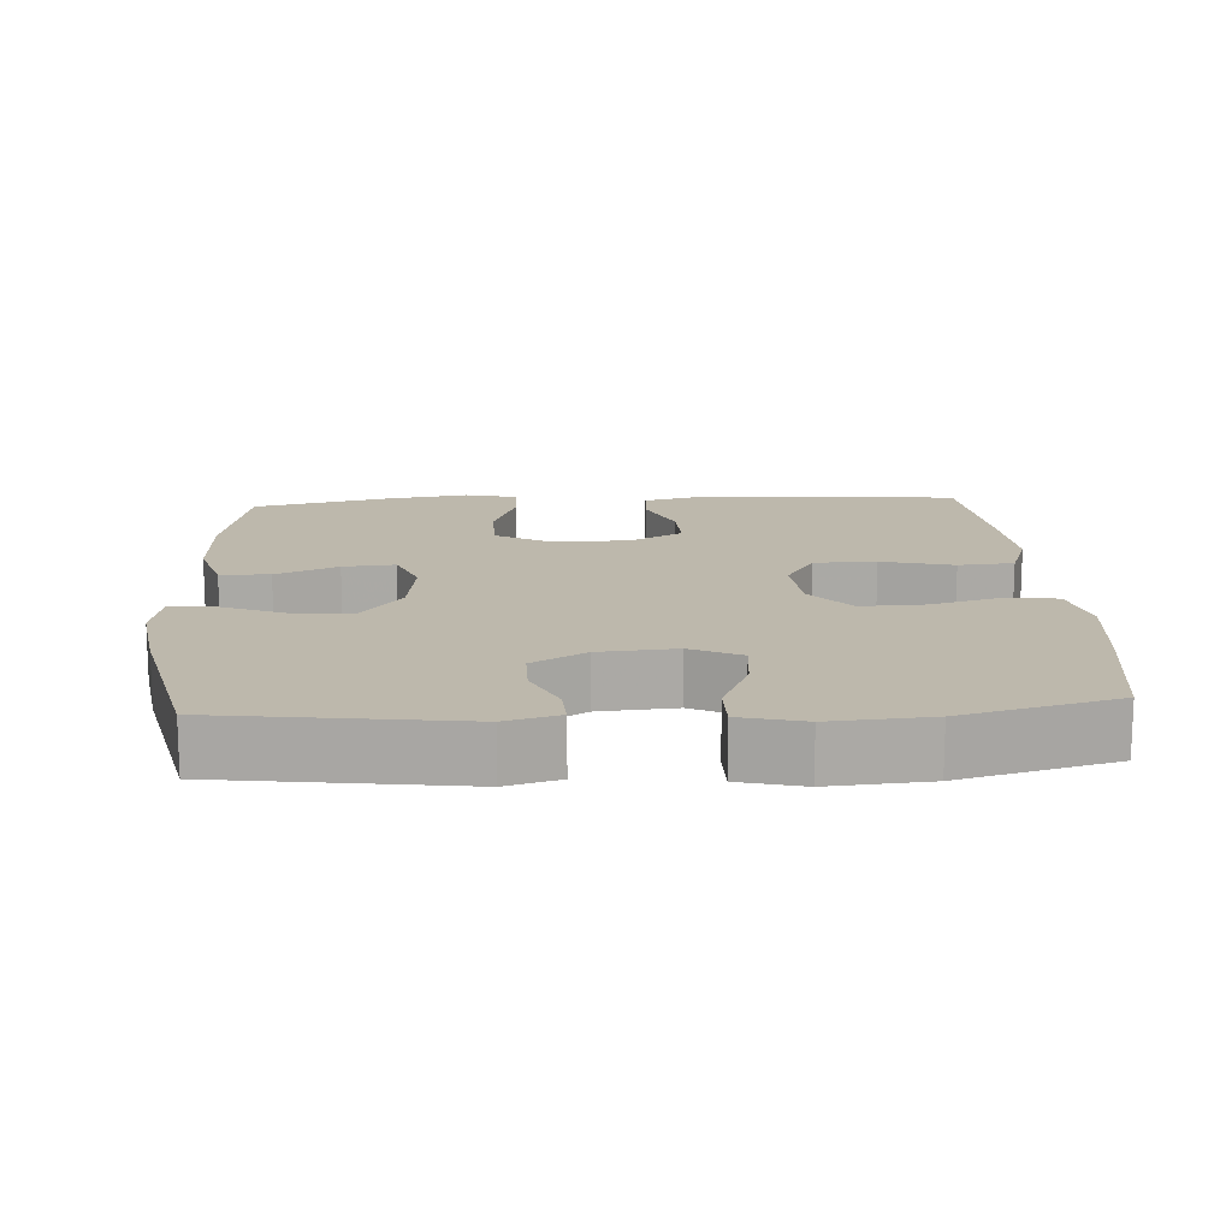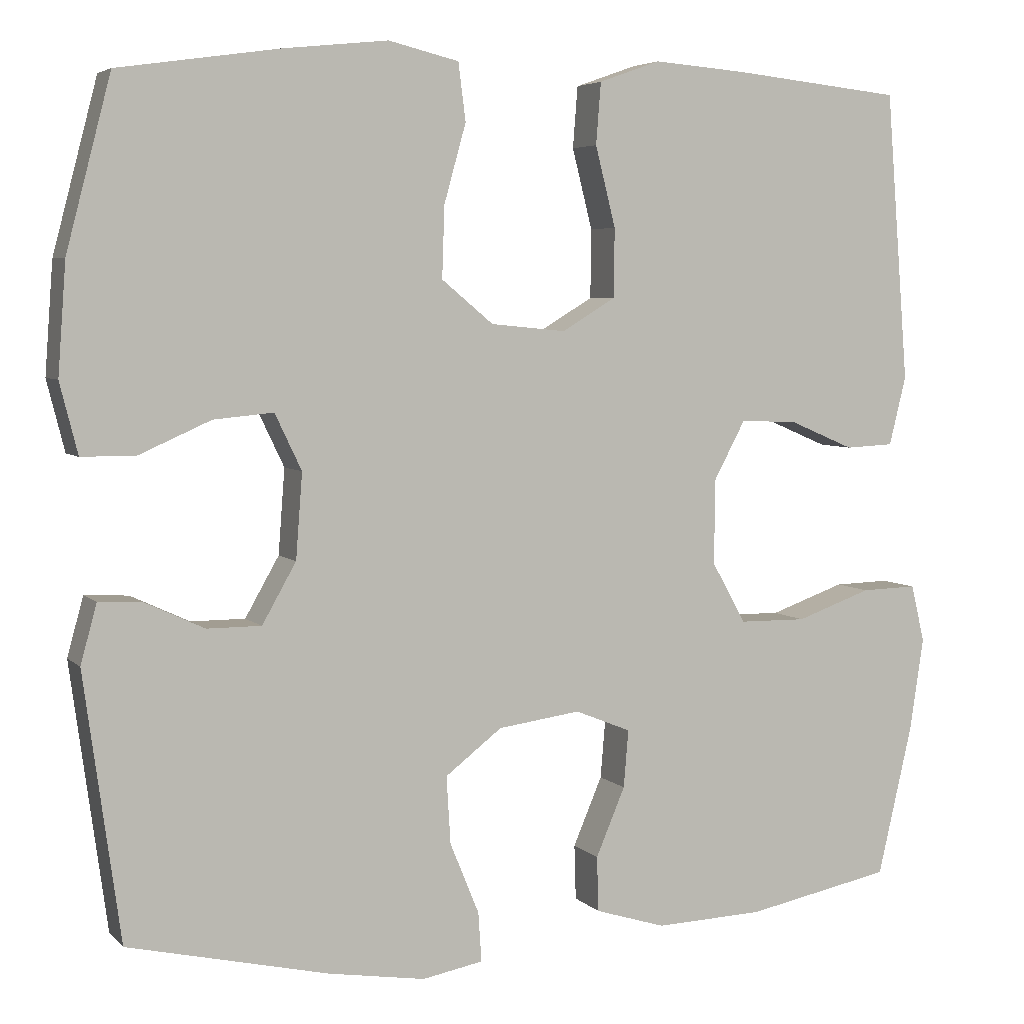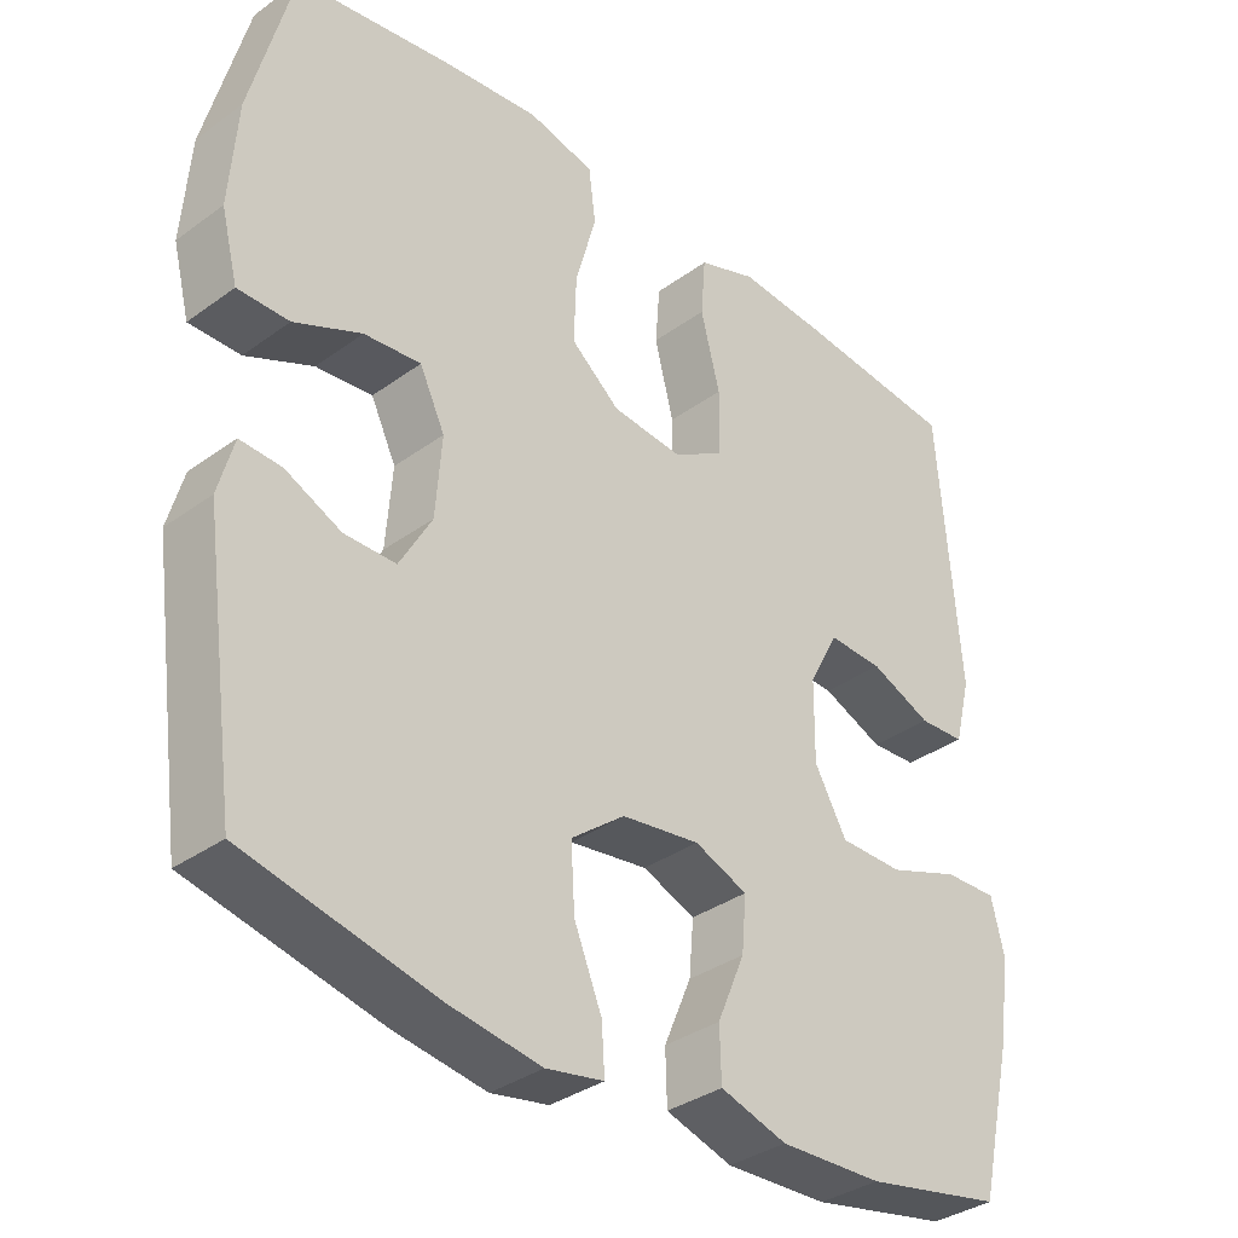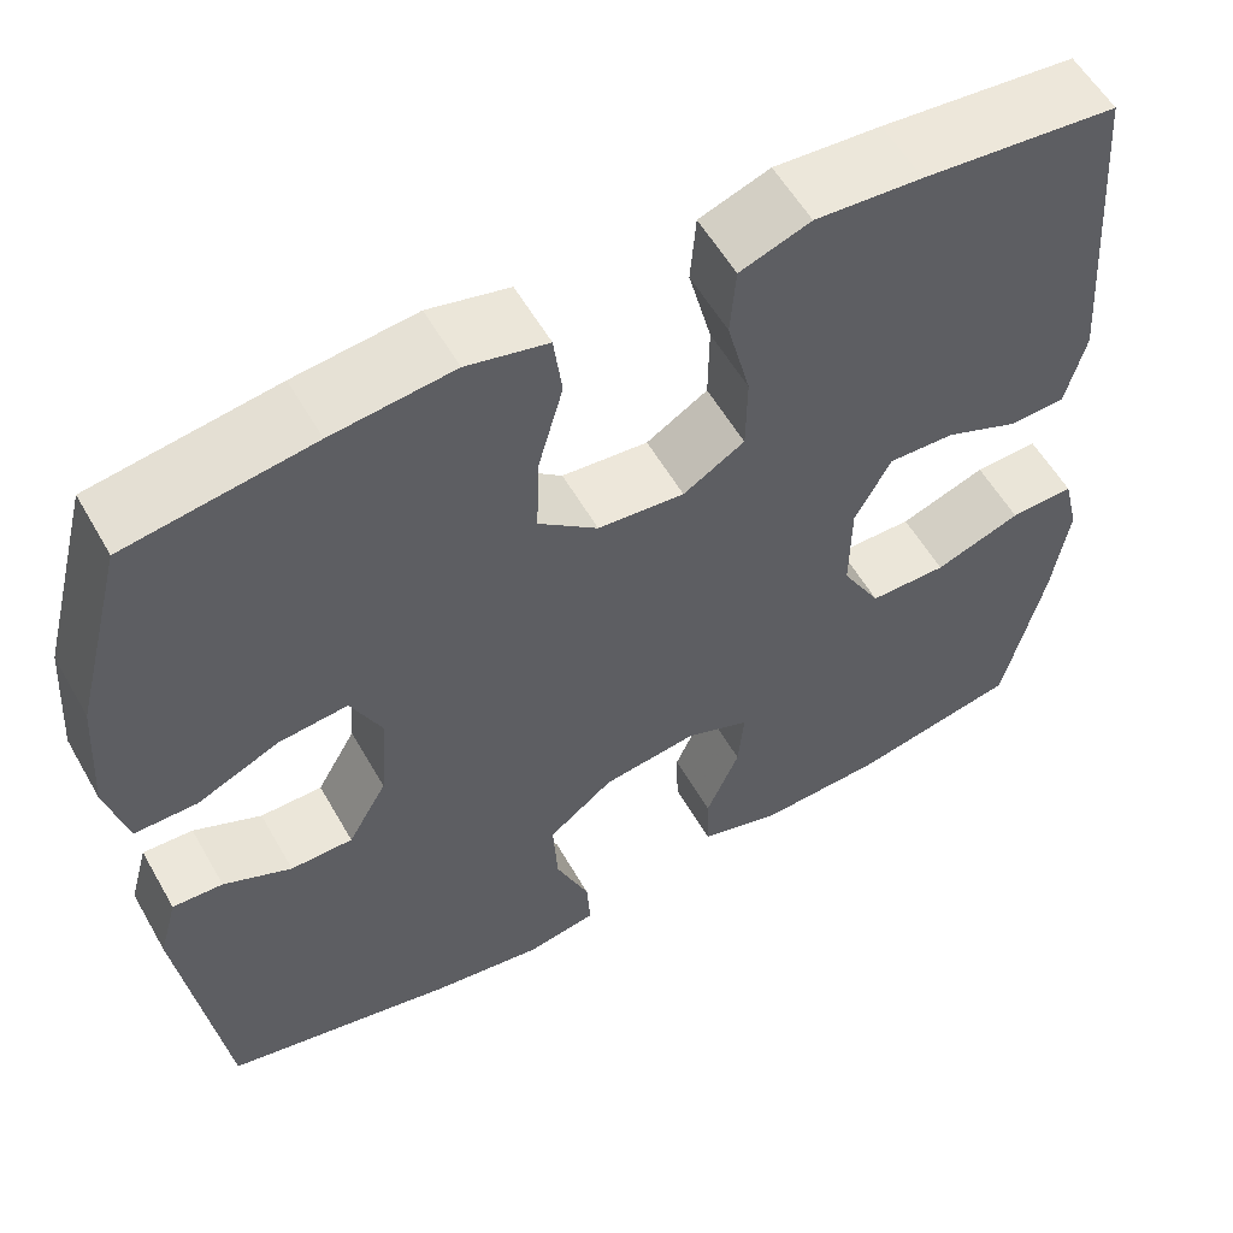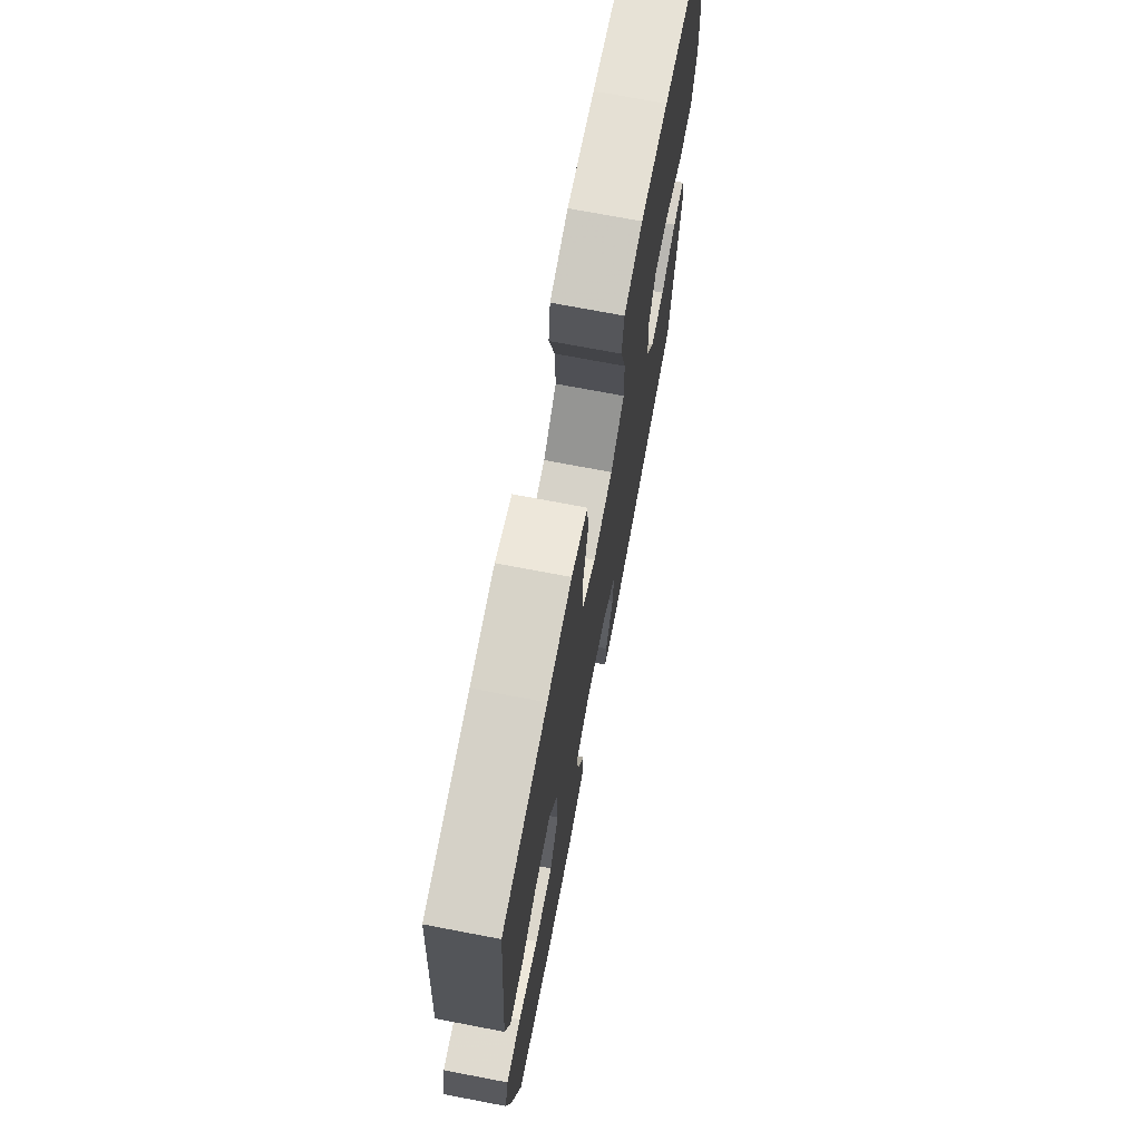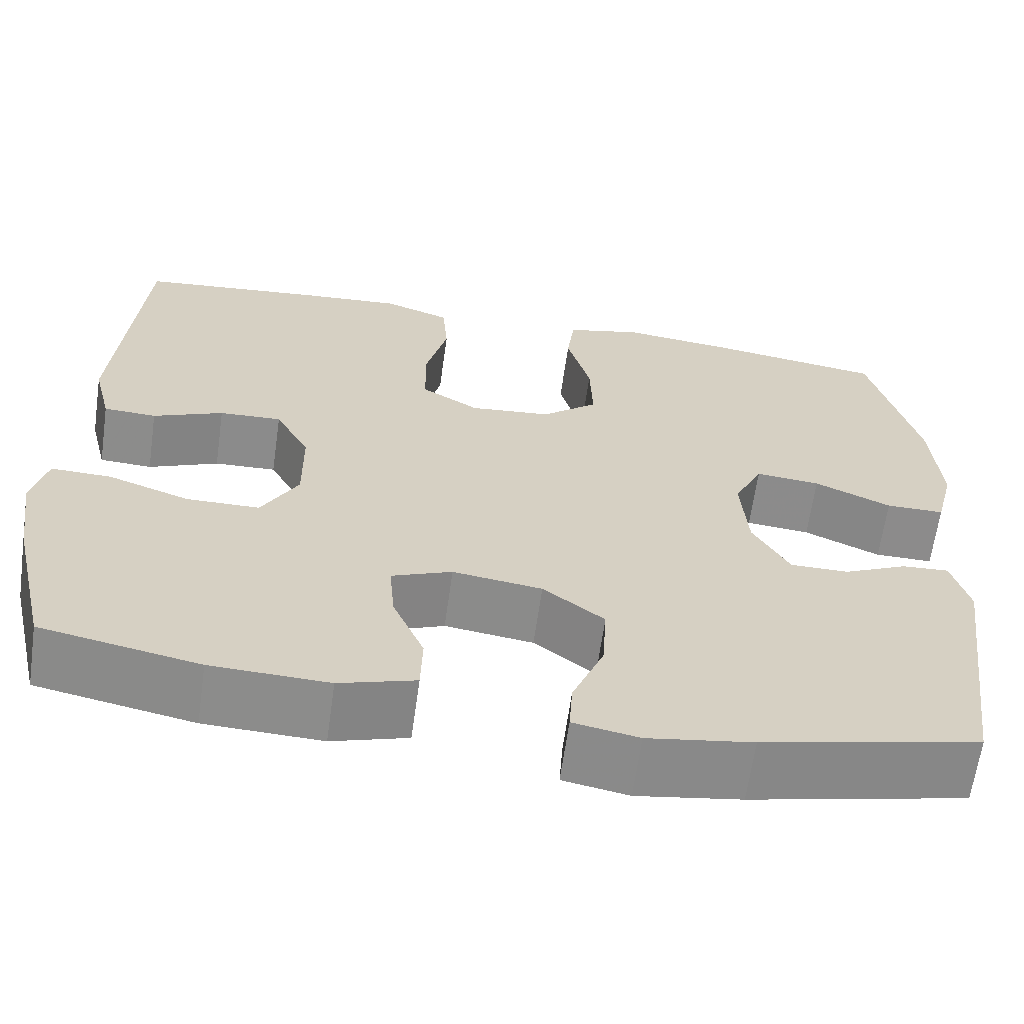
<metadata>
{"format":"obj","ext":"obj","renderer":"f3d","projection":"perspective","resolution":1024,"background":"white","views":[{"elev":14.9,"azim":-93.5,"up":"+Y"},{"elev":4.9,"azim":-22.2,"up":"+Z"},{"elev":-34.8,"azim":-45.9,"up":"+Z"},{"elev":57.0,"azim":-29.5,"up":"+Z"},{"elev":72.3,"azim":100.8,"up":"+Z"},{"elev":-64.0,"azim":172.0,"up":"+Z"}]}
</metadata>
<code>
v 0.5 0.07 -0.5
v 0.32 0.07 -0.536
v 0.186 0.07 -0.541
v 0.099 0.07 -0.514
v 0.097 0.07 -0.446
v 0.133 0.07 -0.361
v 0.139 0.07 -0.29
v 0.07 0.07 -0.262
v -0.032 0.07 -0.276
v -0.102 0.07 -0.33
v -0.097 0.07 -0.413
v -0.061 0.07 -0.501
v -0.057 0.07 -0.562
v -0.132 0.07 -0.576
v -0.252 0.07 -0.557
v -0.5 0.07 -0.5
v -0.545 0.07 -0.172
v -0.525 0.07 -0.099
v -0.471 0.07 -0.102
v -0.398 0.07 -0.136
v -0.331 0.07 -0.136
v -0.289 0.07 -0.062
v -0.281 0.07 0.043
v -0.314 0.07 0.112
v -0.388 0.07 0.105
v -0.476 0.07 0.066
v -0.543 0.07 0.066
v -0.565 0.07 0.153
v -0.555 0.07 0.289
v -0.5 0.07 0.5
v -0.302 0.07 0.529
v -0.172 0.07 0.543
v -0.085 0.07 0.522
v -0.076 0.07 0.451
v -0.103 0.07 0.354
v -0.106 0.07 0.266
v -0.042 0.07 0.213
v 0.051 0.07 0.204
v 0.117 0.07 0.244
v 0.118 0.07 0.329
v 0.093 0.07 0.428
v 0.099 0.07 0.504
v 0.175 0.07 0.531
v 0.29 0.07 0.522
v 0.5 0.07 0.5
v 0.528 0.07 0.142
v 0.507 0.07 0.057
v 0.447 0.07 0.054
v 0.367 0.07 0.088
v 0.296 0.07 0.091
v 0.257 0.07 0.018
v 0.256 0.07 -0.087
v 0.298 0.07 -0.162
v 0.381 0.07 -0.163
v 0.474 0.07 -0.13
v 0.543 0.07 -0.128
v 0.56 0.07 -0.199
v 0.543 0.07 -0.313
v 0.5 0 -0.5
v 0.32 0 -0.536
v 0.186 0 -0.541
v 0.099 0 -0.514
v 0.097 0 -0.446
v 0.133 0 -0.361
v 0.139 0 -0.29
v 0.07 0 -0.262
v -0.032 0 -0.276
v -0.102 0 -0.33
v -0.097 0 -0.413
v -0.061 0 -0.501
v -0.057 0 -0.562
v -0.132 0 -0.576
v -0.252 0 -0.557
v -0.5 0 -0.5
v -0.545 0 -0.172
v -0.525 0 -0.099
v -0.471 0 -0.102
v -0.398 0 -0.136
v -0.331 0 -0.136
v -0.289 0 -0.062
v -0.281 0 0.043
v -0.314 0 0.112
v -0.388 0 0.105
v -0.476 0 0.066
v -0.543 0 0.066
v -0.565 0 0.153
v -0.555 0 0.289
v -0.5 0 0.5
v -0.302 0 0.529
v -0.172 0 0.543
v -0.085 0 0.522
v -0.076 0 0.451
v -0.103 0 0.354
v -0.106 0 0.266
v -0.042 0 0.213
v 0.051 0 0.204
v 0.117 0 0.244
v 0.118 0 0.329
v 0.093 0 0.428
v 0.099 0 0.504
v 0.175 0 0.531
v 0.29 0 0.522
v 0.5 0 0.5
v 0.528 0 0.142
v 0.507 0 0.057
v 0.447 0 0.054
v 0.367 0 0.088
v 0.296 0 0.091
v 0.257 0 0.018
v 0.256 0 -0.087
v 0.298 0 -0.162
v 0.381 0 -0.163
v 0.474 0 -0.13
v 0.543 0 -0.128
v 0.56 0 -0.199
v 0.543 0 -0.313
f 4 5 6
f 3 4 6
f 2 3 6
f 1 2 6
f 58 1 6
f 57 58 6
f 56 57 6
f 55 56 6
f 54 55 6
f 53 54 6 7
f 52 53 7 8
f 51 52 8 9
f 50 51 9 10
f 47 48 49
f 46 47 49
f 45 46 49
f 44 45 49
f 43 44 49
f 42 43 49
f 41 42 49
f 40 41 49
f 39 40 49 50
f 38 39 50 10
f 33 34 35
f 32 33 35
f 31 32 35
f 30 31 35
f 29 30 35
f 28 29 35
f 27 28 35
f 26 27 35
f 25 26 35
f 24 25 35 36
f 23 24 36 37
f 18 19 20
f 17 18 20
f 16 17 20
f 15 16 20
f 14 15 20
f 13 14 20
f 12 13 20
f 11 12 20
f 10 11 20 21
f 37 38 10
f 23 37 10
f 22 23 10
f 10 21 22
f 64 63 62
f 64 62 61
f 64 61 60
f 64 60 59
f 64 59 116
f 64 116 115
f 64 115 114
f 64 114 113
f 64 113 112
f 65 64 112 111
f 66 65 111 110
f 67 66 110 109
f 68 67 109 108
f 107 106 105
f 107 105 104
f 107 104 103
f 107 103 102
f 107 102 101
f 107 101 100
f 107 100 99
f 107 99 98
f 108 107 98 97
f 68 108 97 96
f 93 92 91
f 93 91 90
f 93 90 89
f 93 89 88
f 93 88 87
f 93 87 86
f 93 86 85
f 93 85 84
f 93 84 83
f 94 93 83 82
f 95 94 82 81
f 78 77 76
f 78 76 75
f 78 75 74
f 78 74 73
f 78 73 72
f 78 72 71
f 78 71 70
f 78 70 69
f 79 78 69 68
f 68 96 95
f 68 95 81
f 68 81 80
f 80 79 68
f 1 59 60 2
f 2 60 61 3
f 3 61 62 4
f 4 62 63 5
f 5 63 64 6
f 6 64 65 7
f 7 65 66 8
f 8 66 67 9
f 9 67 68 10
f 10 68 69 11
f 11 69 70 12
f 12 70 71 13
f 13 71 72 14
f 14 72 73 15
f 15 73 74 16
f 16 74 75 17
f 17 75 76 18
f 18 76 77 19
f 19 77 78 20
f 20 78 79 21
f 21 79 80 22
f 22 80 81 23
f 23 81 82 24
f 24 82 83 25
f 25 83 84 26
f 26 84 85 27
f 27 85 86 28
f 28 86 87 29
f 29 87 88 30
f 30 88 89 31
f 31 89 90 32
f 32 90 91 33
f 33 91 92 34
f 34 92 93 35
f 35 93 94 36
f 36 94 95 37
f 37 95 96 38
f 38 96 97 39
f 39 97 98 40
f 40 98 99 41
f 41 99 100 42
f 42 100 101 43
f 43 101 102 44
f 44 102 103 45
f 45 103 104 46
f 46 104 105 47
f 47 105 106 48
f 48 106 107 49
f 49 107 108 50
f 50 108 109 51
f 51 109 110 52
f 52 110 111 53
f 53 111 112 54
f 54 112 113 55
f 55 113 114 56
f 56 114 115 57
f 57 115 116 58
f 58 116 59 1

</code>
